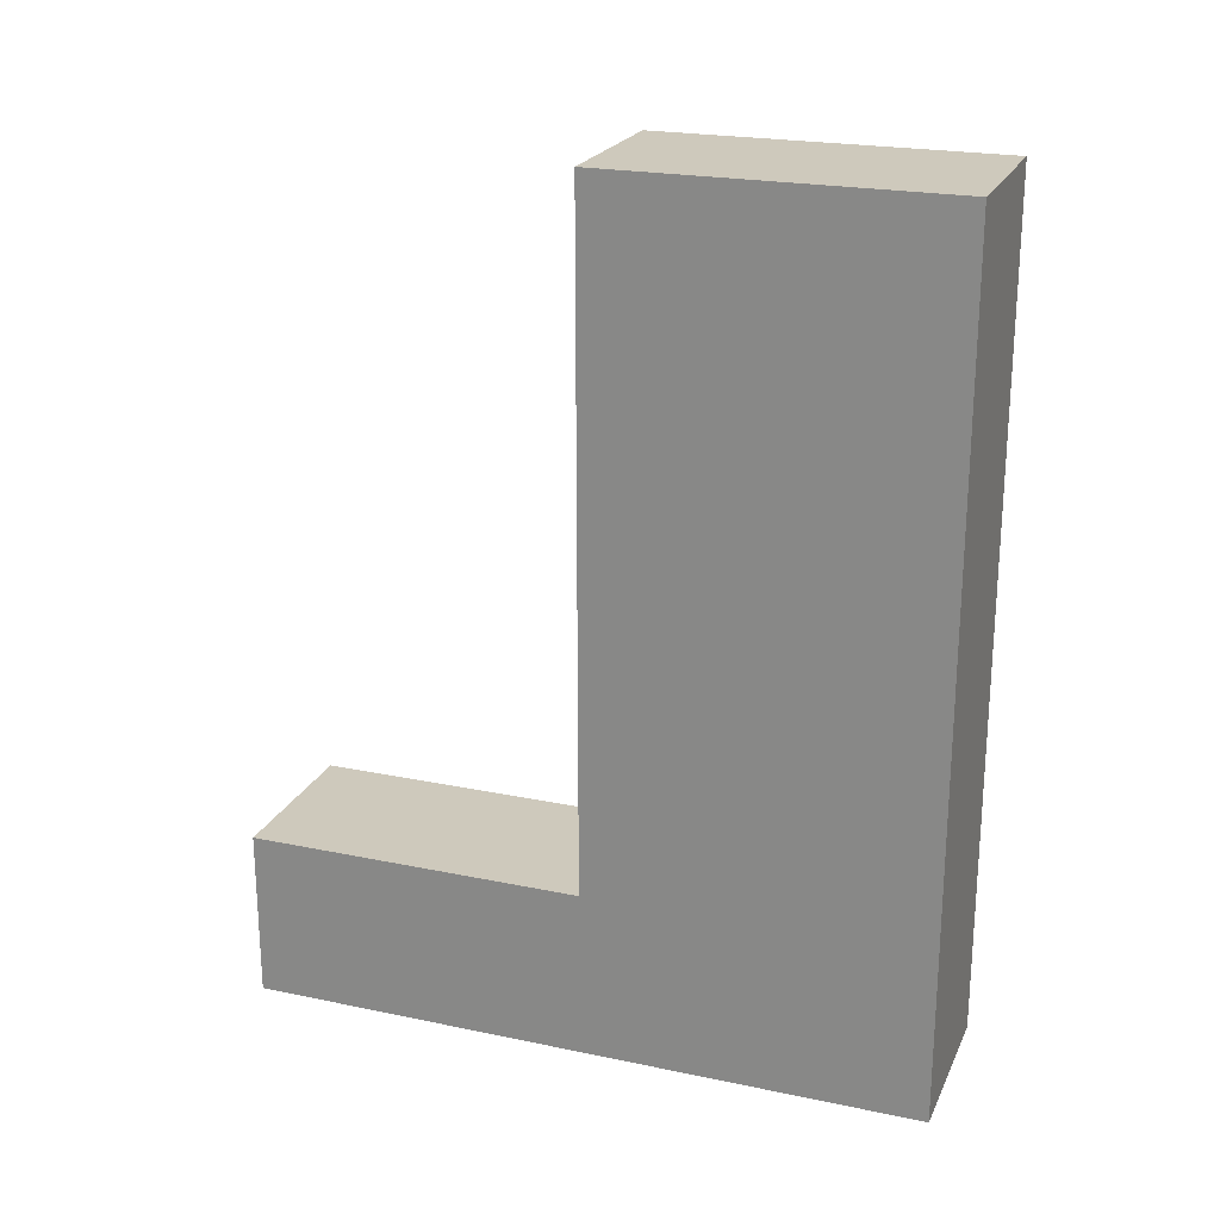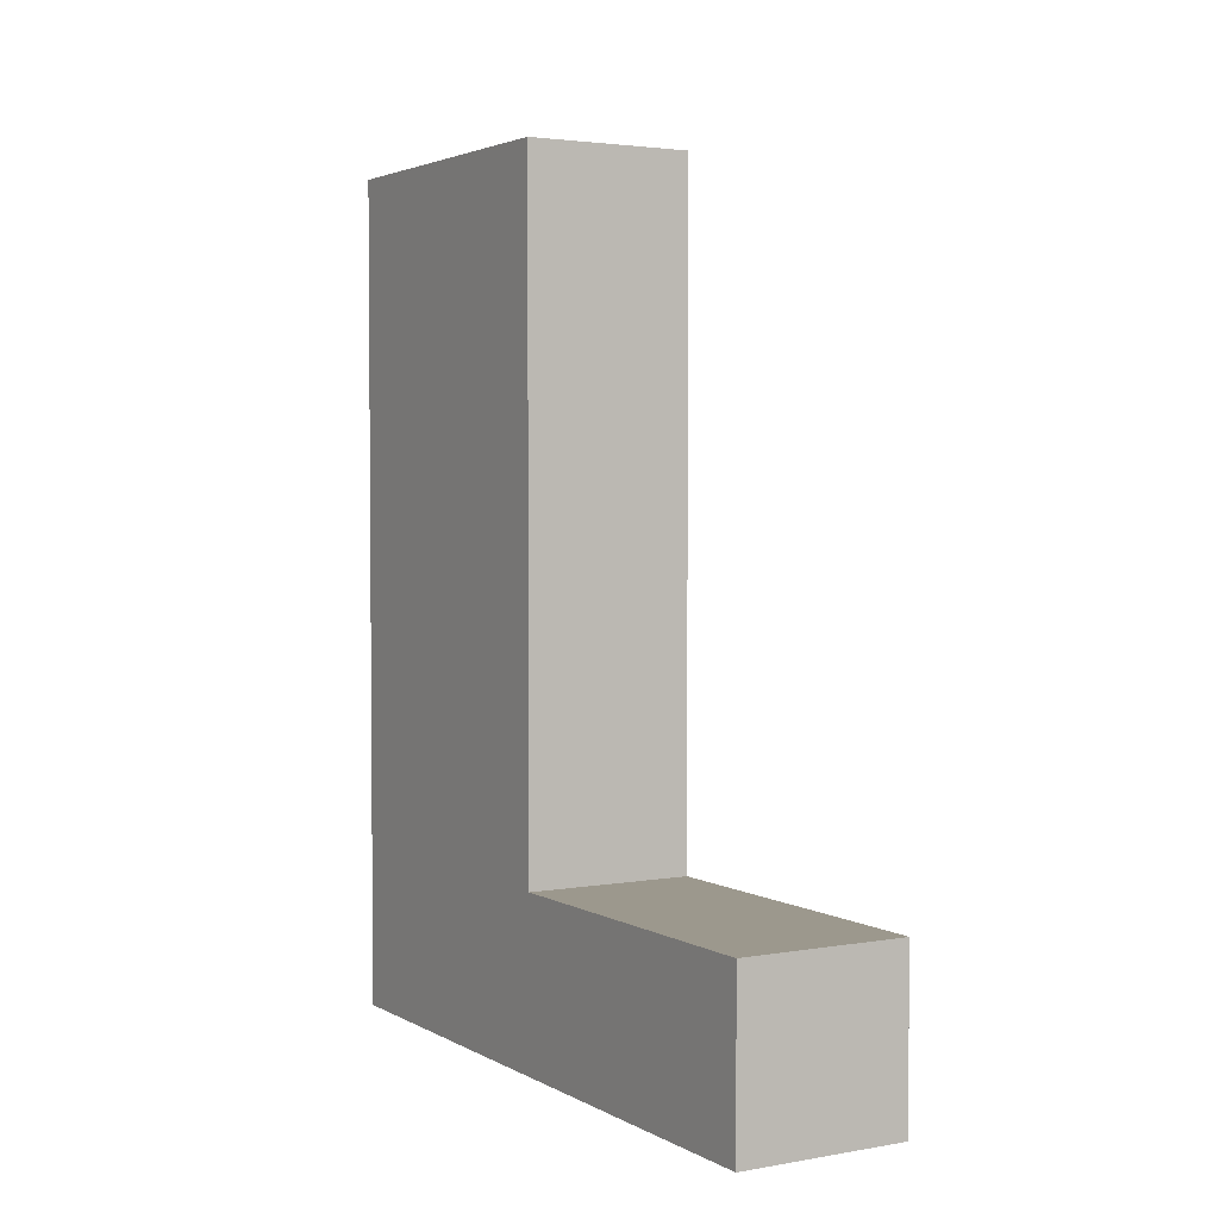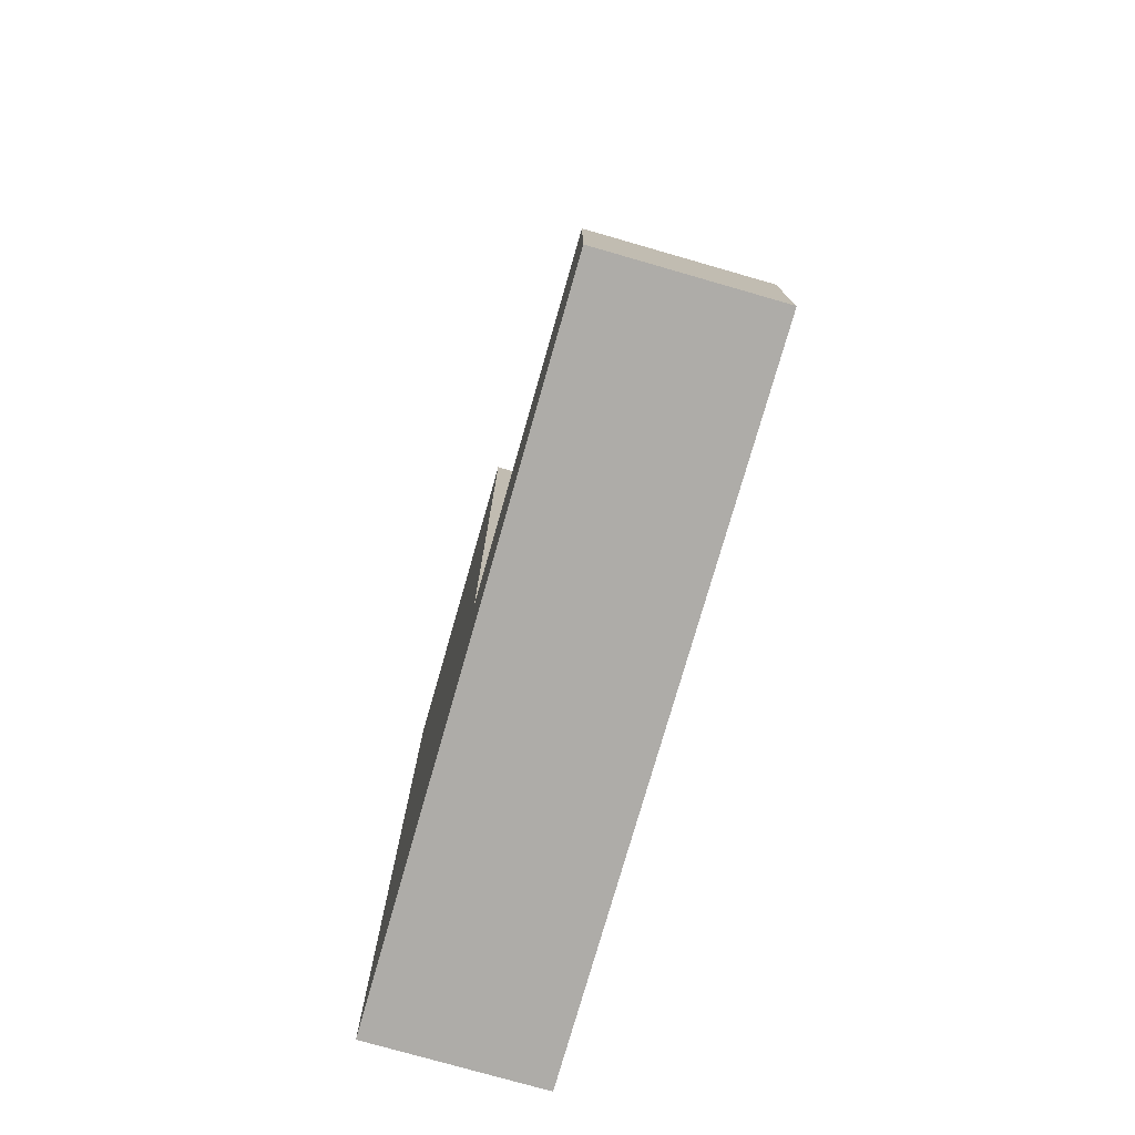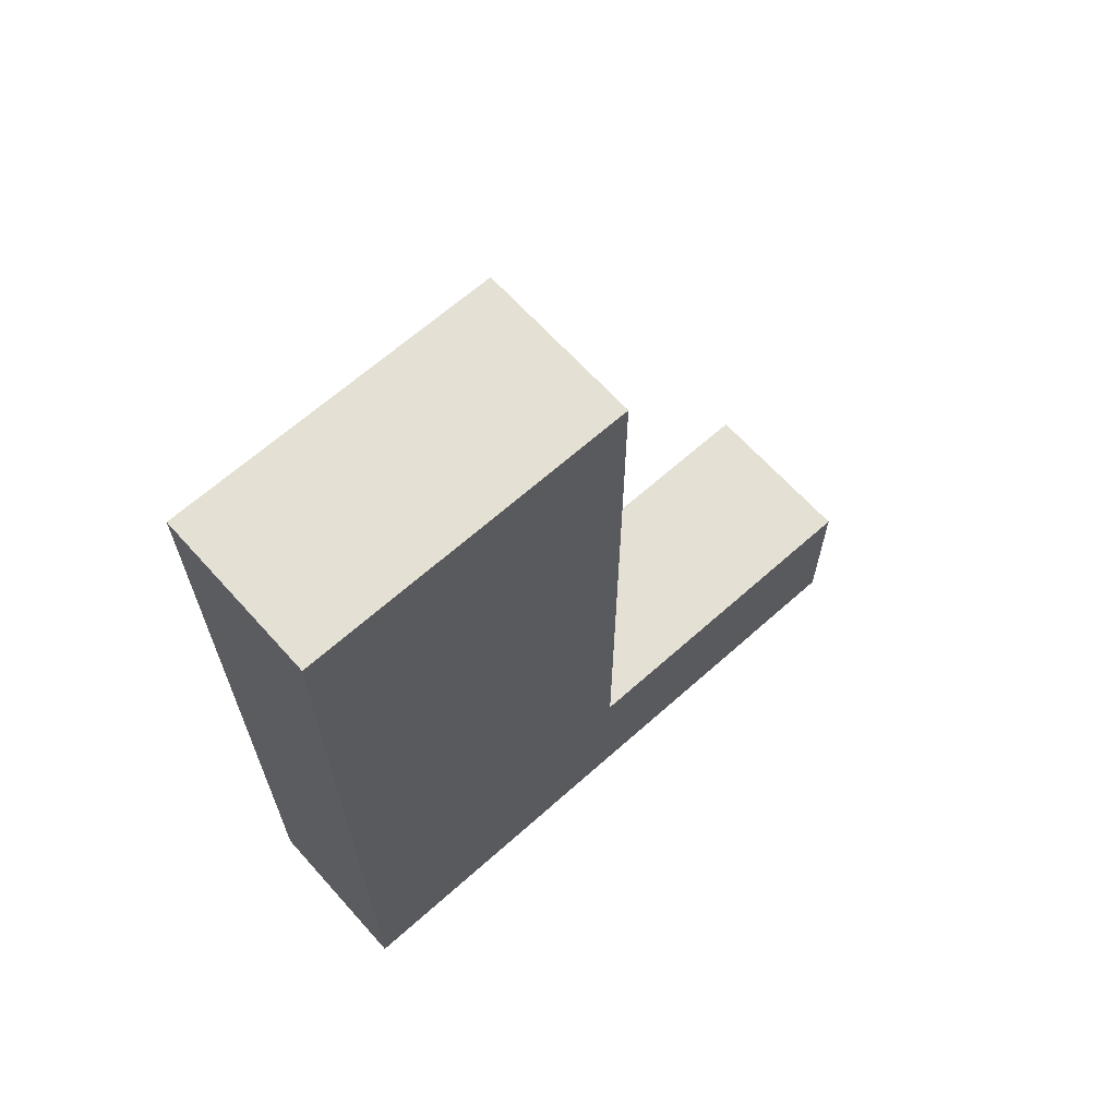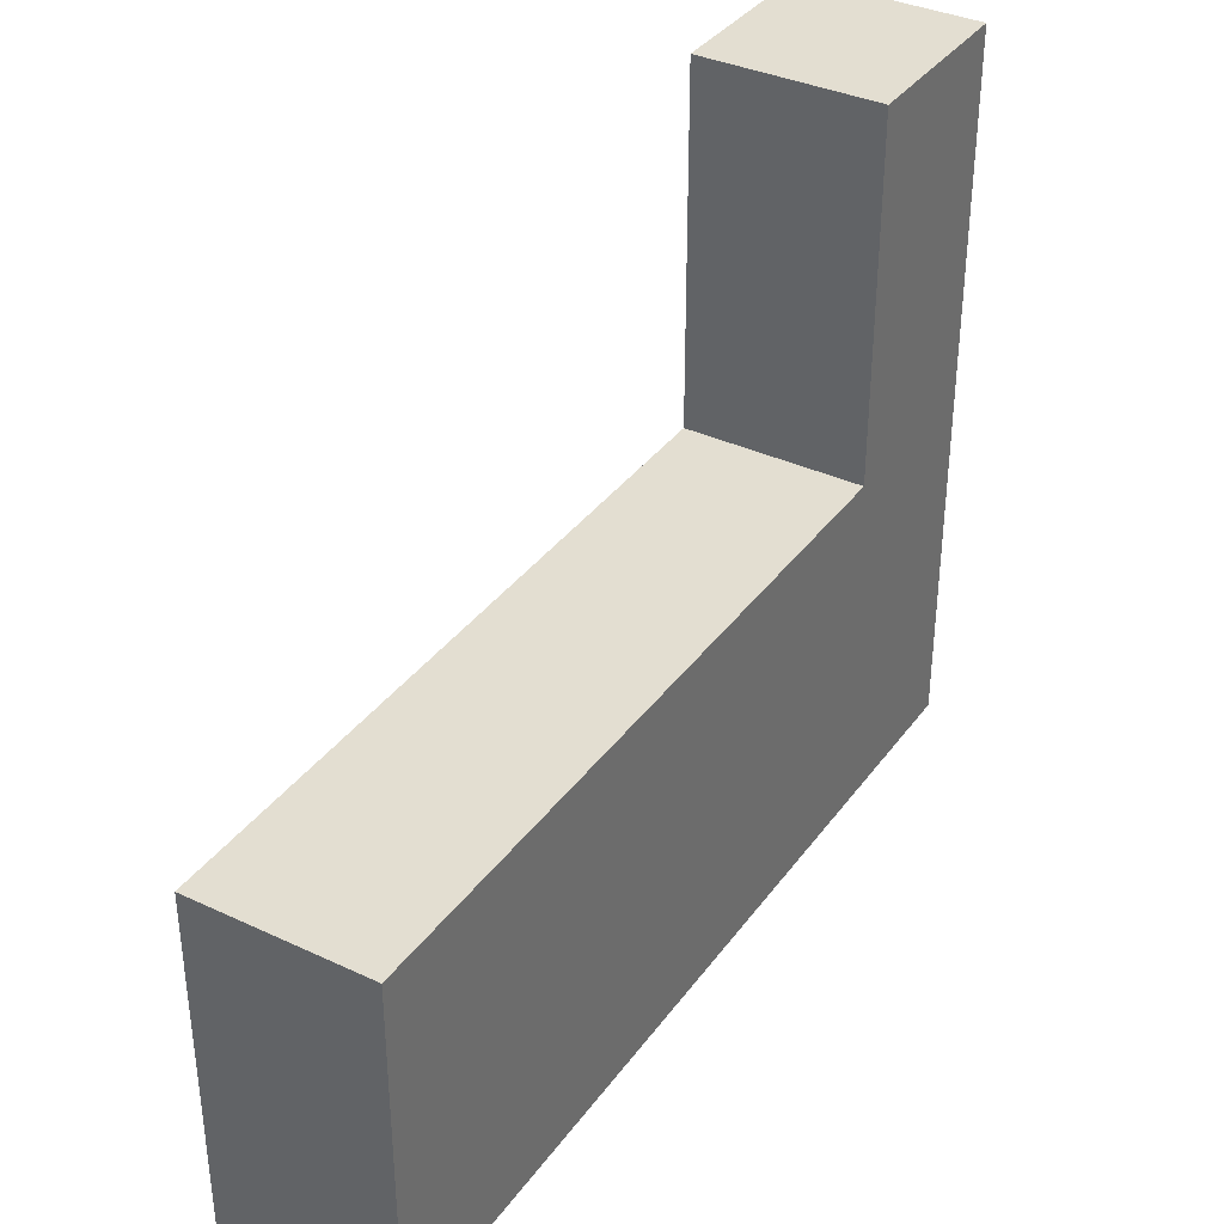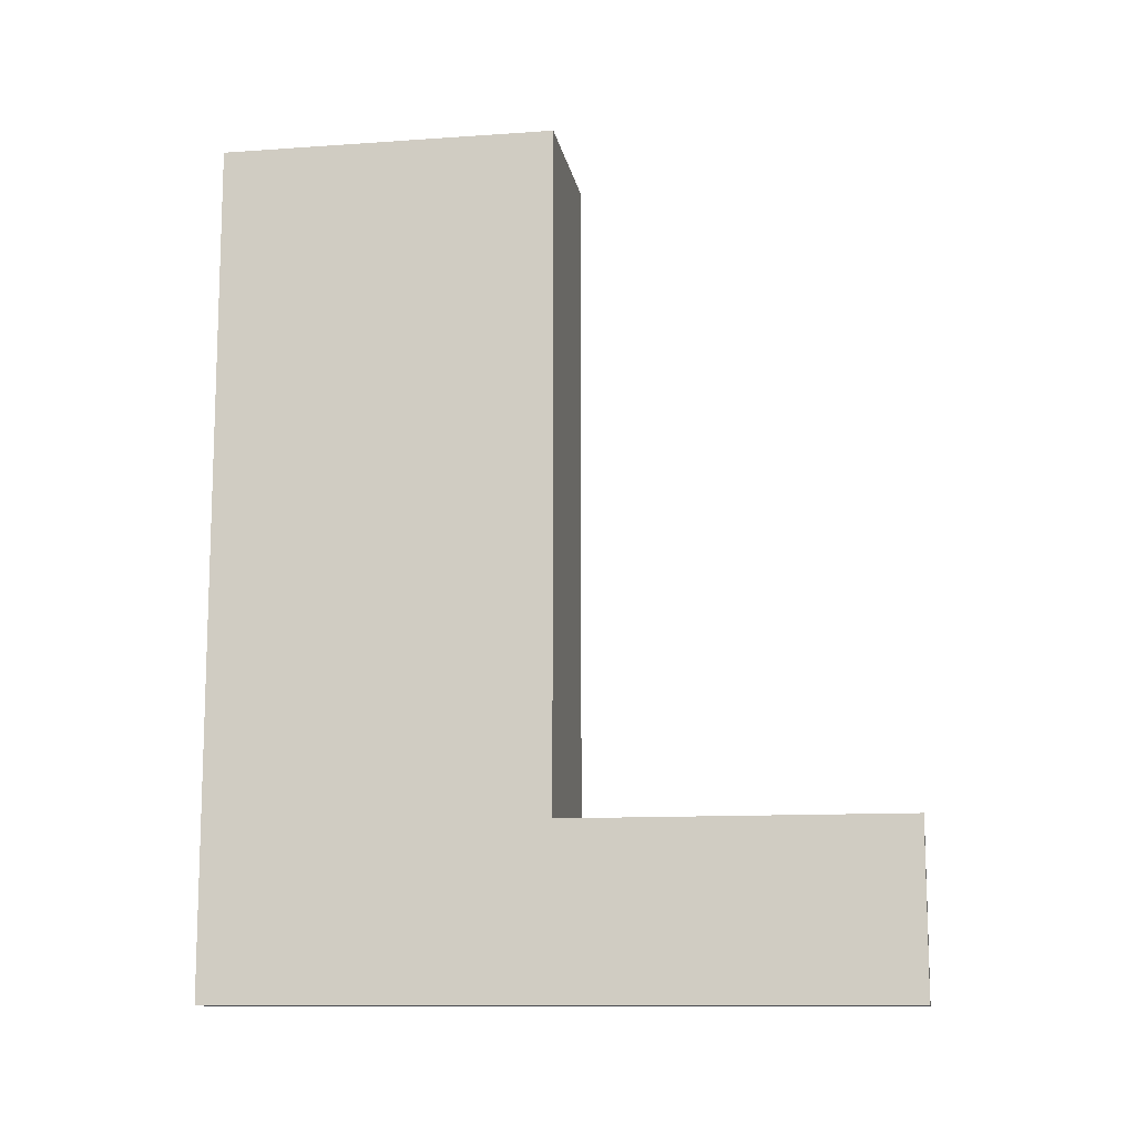
<metadata>
{"format":"obj","ext":"obj","renderer":"f3d","projection":"perspective","resolution":1024,"background":"white","views":[{"elev":22.3,"azim":109.9,"up":"+Y"},{"elev":3.1,"azim":-30.5,"up":"+Y"},{"elev":-77.0,"azim":-16.0,"up":"+Y"},{"elev":65.3,"azim":-131.9,"up":"+Y"},{"elev":36.2,"azim":-148.6,"up":"+Z"},{"elev":-11.7,"azim":-80.5,"up":"+Y"}]}
</metadata>
<code>
g Skel_L_leg_001
v 0.075 0.025 -0.025
v 0.075 0.05 -0.025
v 0.05 0.05 -0.025
v 0.05 0.025 -0.025
v 0.05 0.025 0.075
v 0.05 0 0.075
v 0.05 0 -0.025
v 0.05 0.025 0.025
v 0.05 0.025 -0.025
v 0.05 0.05 0.025
v 0.05 0.025 0.025
v 0.05 0.025 -0.025
v 0.05 0.05 -0.025
v 0.05 0.125 -0.025
v 0.05 0.05 -0.025
v 0.075 0.05 -0.025
v 0.075 0.125 -0.025
v 0.075 0 0.075
v 0.075 0.025 0.075
v 0.075 0 -0.025
v 0.075 0.025 0.025
v 0.075 0.025 -0.025
v 0.075 0.025 0.025
v 0.075 0.05 0.025
v 0.075 0.025 -0.025
v 0.075 0.05 -0.025
v 0.05 0.125 0.025
v 0.075 0.125 0.025
v 0.075 0.05 0.025
v 0.05 0.05 0.025
v 0.075 0.05 -0.025
v 0.075 0.05 0.025
v 0.075 0.125 0.025
v 0.075 0.125 -0.025
v 0.075 0 0.075
v 0.05 0 0.075
v 0.05 0.025 0.075
v 0.075 0.025 0.075
v 0.075 0.025 0.025
v 0.05 0.025 0.025
v 0.05 0.05 0.025
v 0.075 0.05 0.025
v 0.05 0 -0.025
v 0.075 0 -0.025
v 0.05 0.025 -0.025
v 0.075 0.025 -0.025
v 0.05 0 -0.025
v 0.05 0 0.075
v 0.075 0 0.075
v 0.075 0 -0.025
v 0.05 0.025 0.075
v 0.05 0.025 0.025
v 0.075 0.025 0.075
v 0.075 0.025 0.025
v 0.05 0.125 -0.025
v 0.05 0.125 0.025
v 0.05 0.05 0.025
v 0.05 0.05 -0.025
v 0.075 0.125 -0.025
v 0.075 0.125 0.025
v 0.05 0.125 0.025
v 0.05 0.125 -0.025
g Skel_L_leg_001_0
f 3 2 1
f 3 1 4
f 7 6 5
f 7 5 8
f 7 8 9
f 12 11 10
f 12 10 13
f 16 15 14
f 17 16 14
f 20 19 18
f 20 21 19
f 20 22 21
f 25 24 23
f 25 26 24
f 29 28 27
f 30 29 27
f 33 32 31
f 34 33 31
f 37 36 35
f 37 35 38
f 41 40 39
f 41 39 42
f 45 44 43
f 45 46 44
f 49 48 47
f 49 47 50
f 53 52 51
f 53 54 52
f 57 56 55
f 58 57 55
g Skel_L_leg_001_1
f 61 60 59
f 62 61 59

</code>
